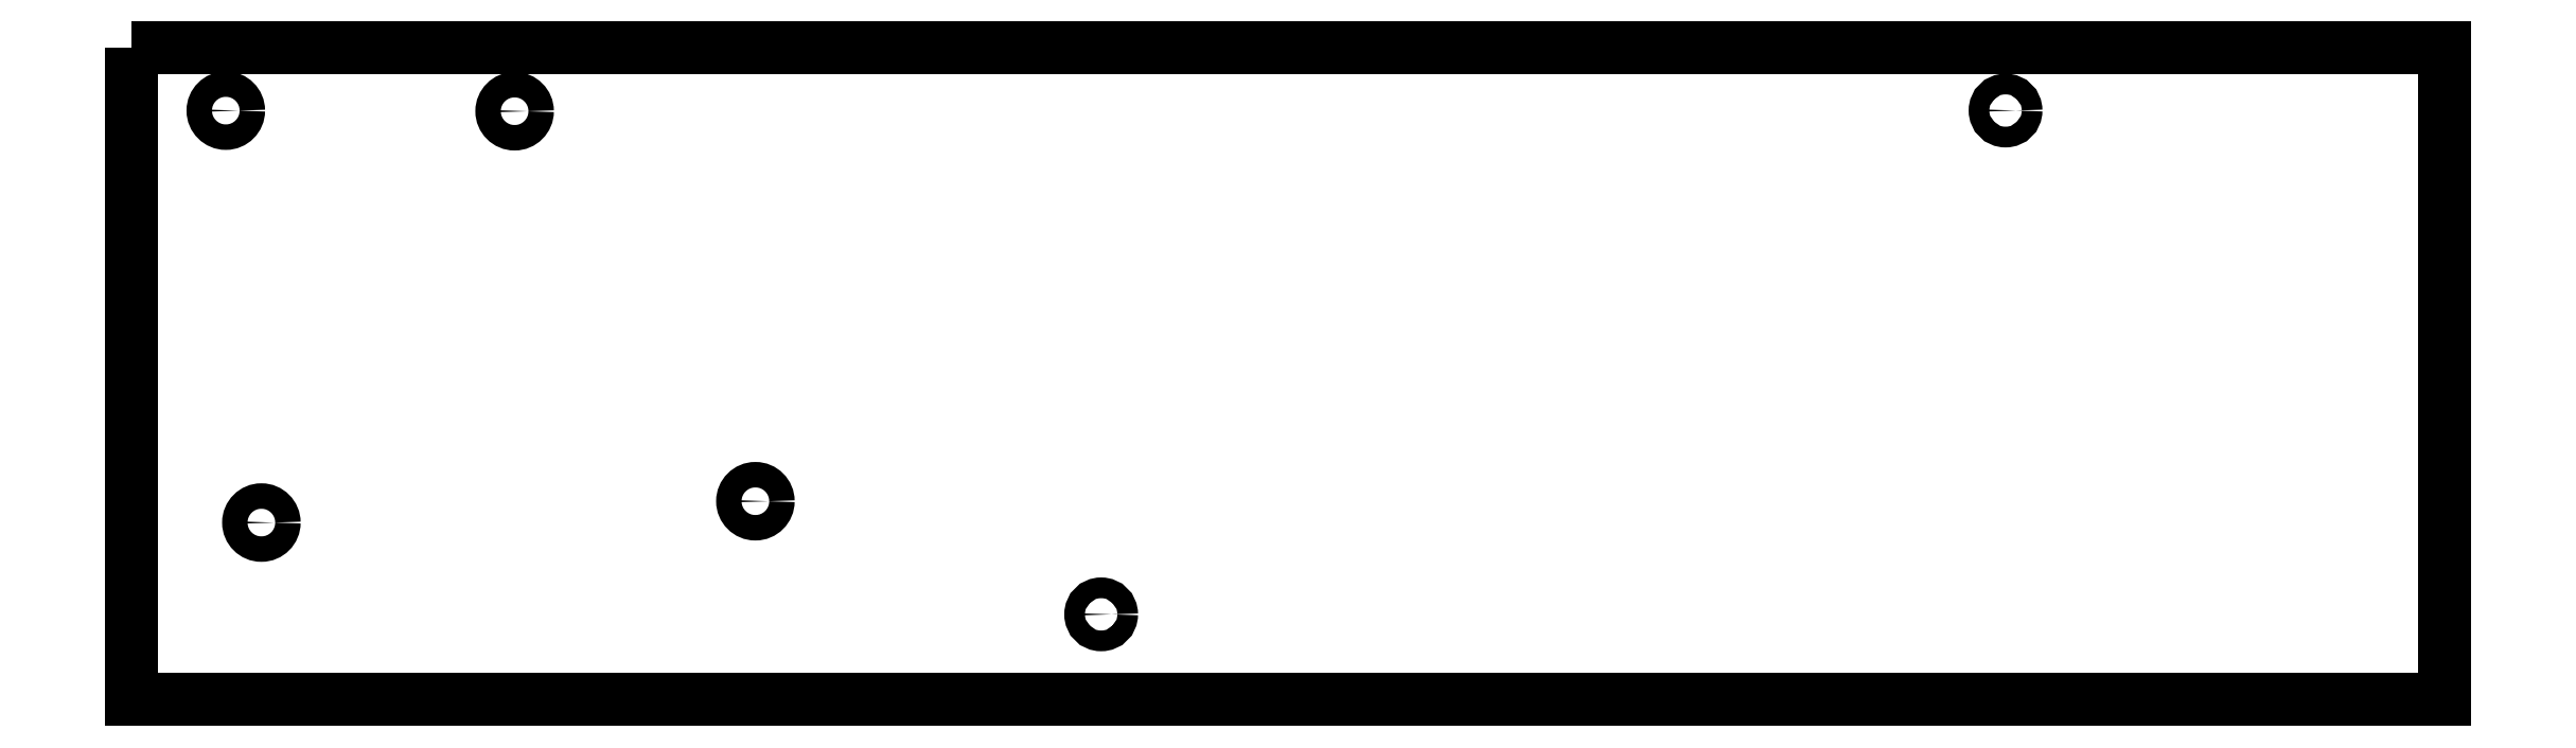
<metadata>
{"format":"dxf","ext":"dxf","renderer":"ezdxf+matplotlib","layout":"modelspace","background":"white","min_lineweight":24,"dpi":150}
</metadata>
<code>
0
SECTION
2
ENTITIES
0
LWPOLYLINE
8
0
90
4
70
1
43
0
10
67.61
20
-76.85
10
457.6
20
-76.85
10
457.6
20
-186.9
10
67.61
20
-186.9
0
CIRCLE
8
0
10
132.2
20
-87.6
30
0
40
2.15
210
0
220
-0
230
1
0
CIRCLE
8
0
10
83.5
20
-87.5
30
0
40
2.15
210
0
220
-0
230
1
0
CIRCLE
8
0
10
89.5
20
-157
30
0
40
2.15
210
0
220
-0
230
1
0
CIRCLE
8
0
10
172.8
20
-153.4
30
0
40
2.15
210
0
220
-0
230
1
0
CIRCLE
8
0
10
383.6
20
-87.49
30
0
40
1.75
210
0
220
0
230
1
0
CIRCLE
8
0
10
231.1
20
-172.5
30
0
40
1.75
210
0
220
0
230
1
0
ENDSEC
0
EOF

</code>
